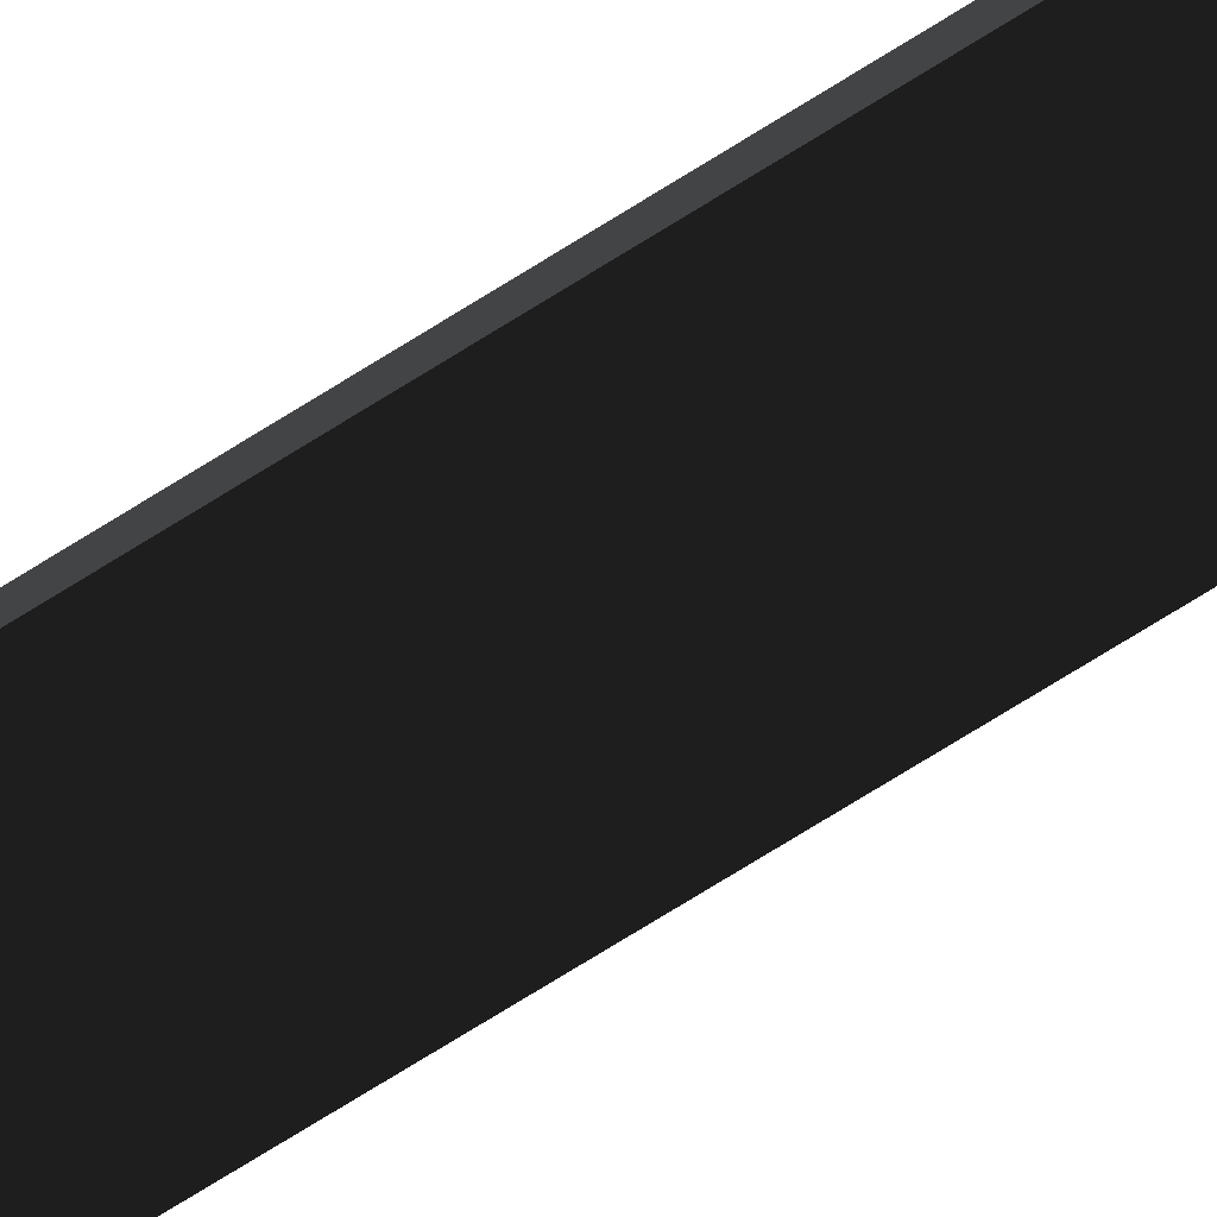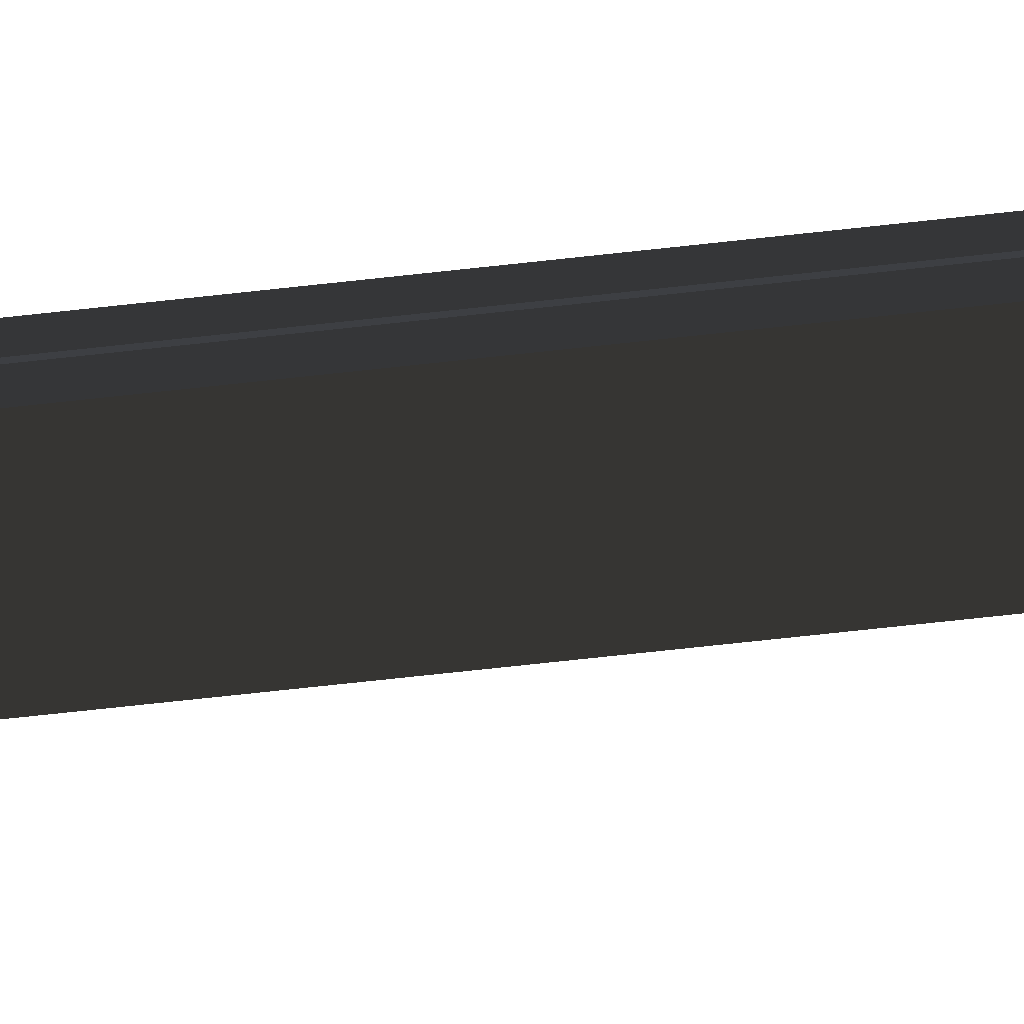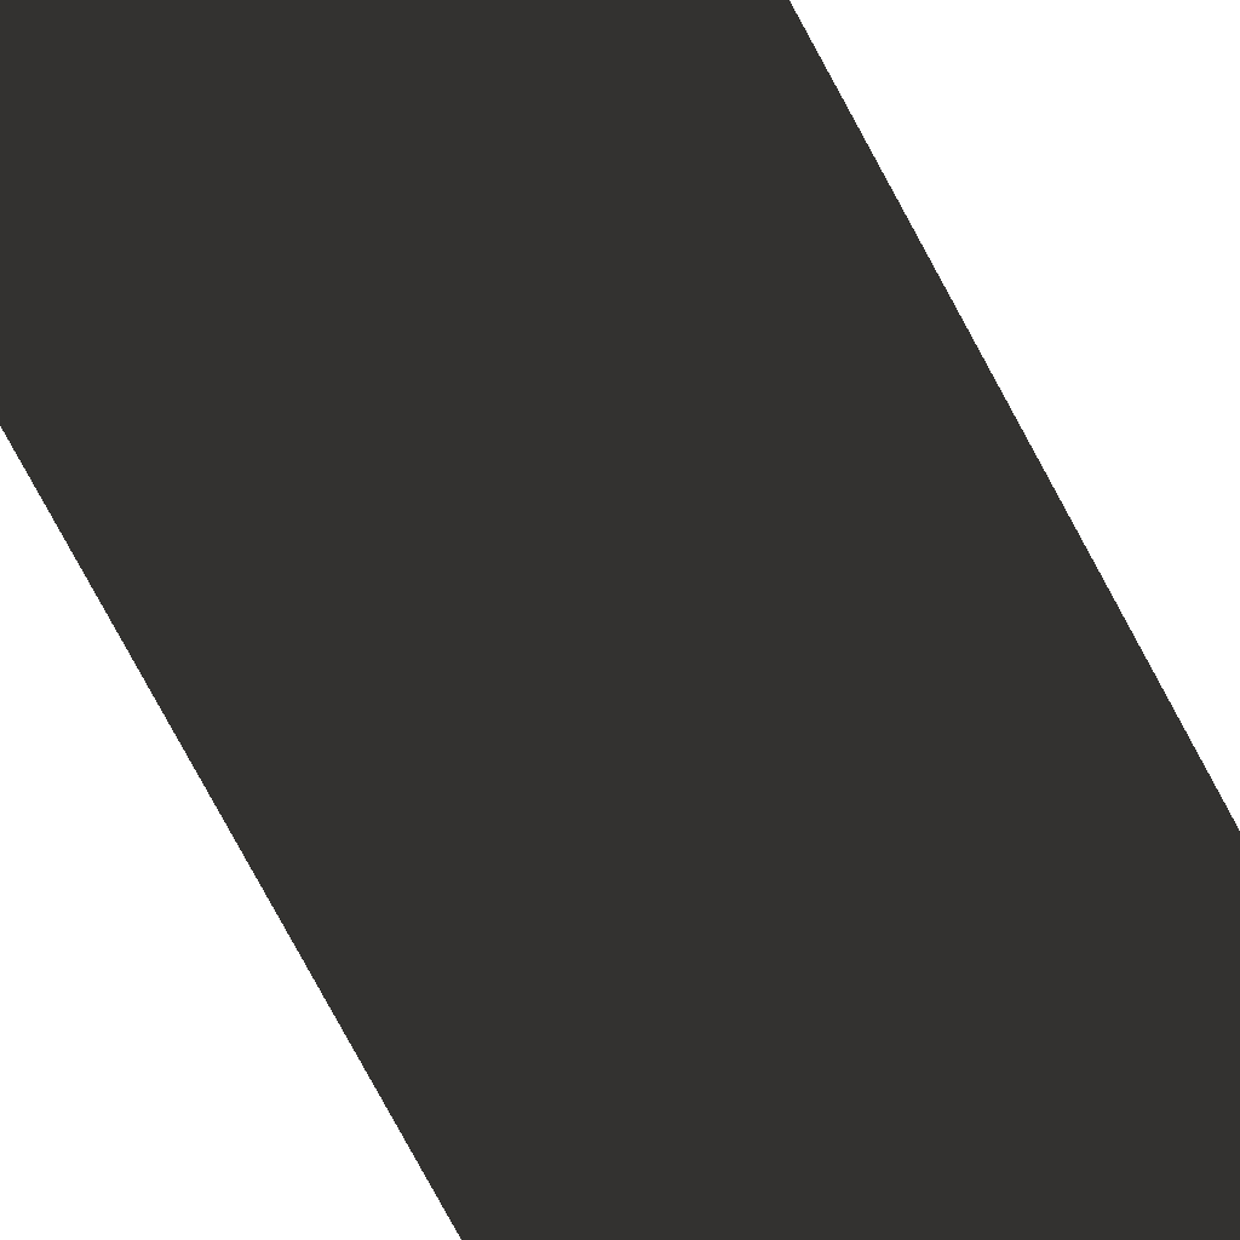
<metadata>
{"format":"obj","ext":"obj","renderer":"f3d","projection":"perspective","resolution":1024,"background":"white","views":[{"elev":-53.7,"azim":-53.4,"up":"+Z"},{"elev":-41.7,"azim":-81.1,"up":"+Z"},{"elev":-42.7,"azim":20.6,"up":"+Z"}]}
</metadata>
<code>
o #ID818
v 0.3432 -0.4577 -0.008383
v 0.3432 0.4965 -0.008383
v 0.3432 -0.4577 -0.01127
v 0.3432 0.4965 -0.01127
v 0.3432 0.4965 -0.008383
v 0.3432 -0.4577 -0.01127
v 0.3432 0.4965 -0.01127
v 0.3432 -0.4577 -0.008383
v 0.3483 -0.4577 -0.003278
v 0.3483 0.4965 -0.003278
v 0.3432 -0.4577 -0.008383
v 0.3432 0.4965 -0.008383
v 0.3483 0.4965 -0.003278
v 0.3432 -0.4577 -0.008383
v 0.3432 0.4965 -0.008383
v 0.3483 -0.4577 -0.003278
v 0.3572 -0.4577 -0.01127
v 0.3432 -0.4577 -0.01127
v 0.3572 0.4965 -0.01127
v 0.3432 0.4965 -0.01127
v 0.3432 -0.4577 -0.01127
v 0.3572 0.4965 -0.01127
v 0.3432 0.4965 -0.01127
v 0.3572 -0.4577 -0.01127
v 0.3483 0.4965 -0.000653
v 0.3483 0.4965 -0.003278
v 0.3483 -0.4577 -0.000653
v 0.3483 -0.4577 -0.003278
v 0.3483 0.4965 -0.003278
v 0.3483 -0.4577 -0.000653
v 0.3483 -0.4577 -0.003278
v 0.3483 0.4965 -0.000653
v 0.3483 -0.4577 -0.000653
v 0.3777 -0.4577 -0.000653
v 0.3483 0.4965 -0.000653
v 0.3777 0.4965 -0.000653
v 0.3777 -0.4577 -0.000653
v 0.3483 0.4965 -0.000653
v 0.3777 0.4965 -0.000653
v 0.3483 -0.4577 -0.000653
f 3 2 1
f 2 3 4
f 7 6 5
f 8 5 6
f 11 10 9
f 10 11 12
f 15 14 13
f 16 13 14
f 19 18 17
f 18 19 20
f 23 22 21
f 24 21 22
f 27 26 25
f 26 27 28
f 31 30 29
f 32 29 30
f 35 34 33
f 34 35 36
f 39 38 37
f 40 37 38

</code>
